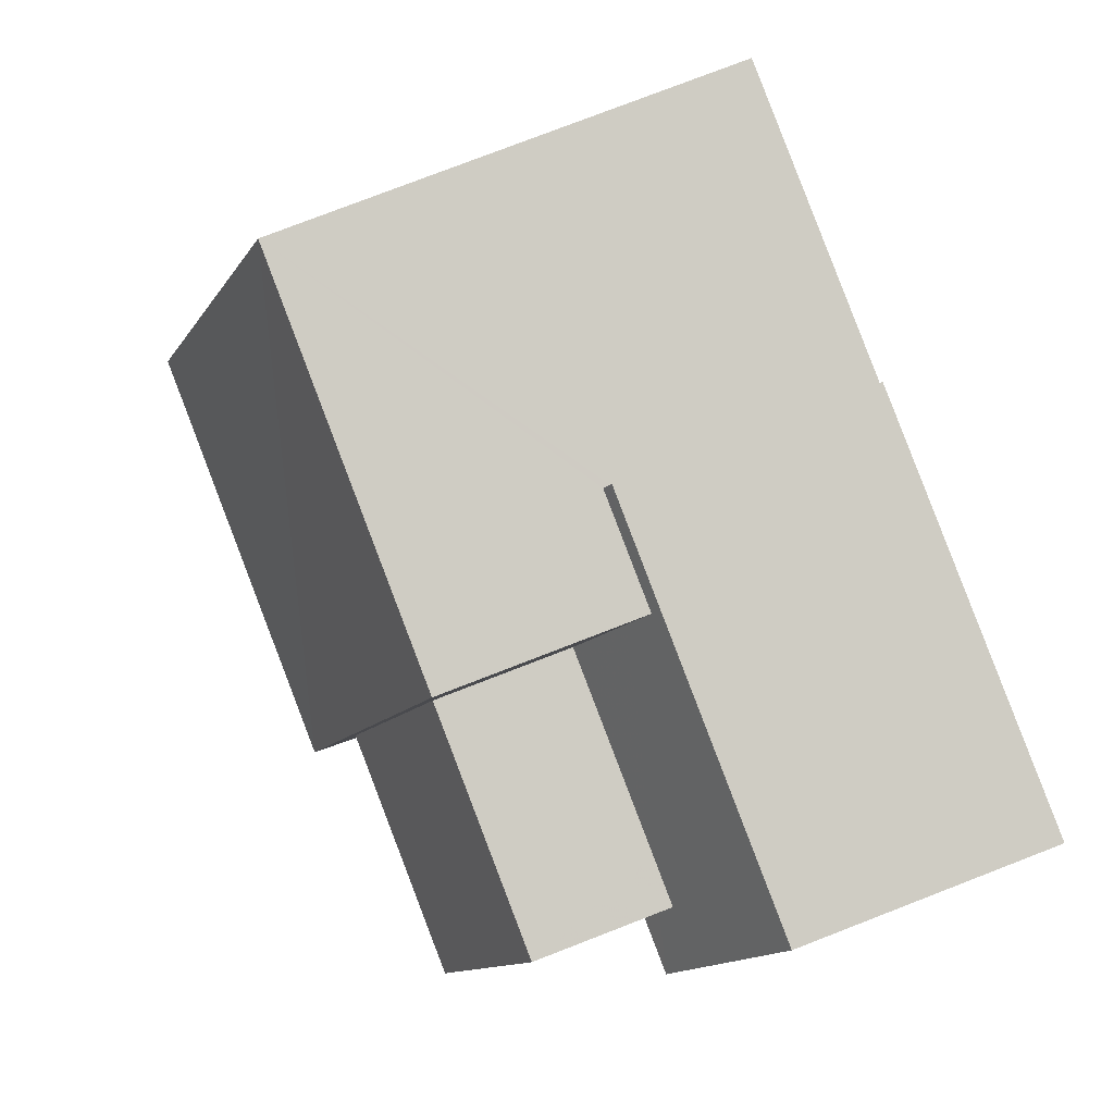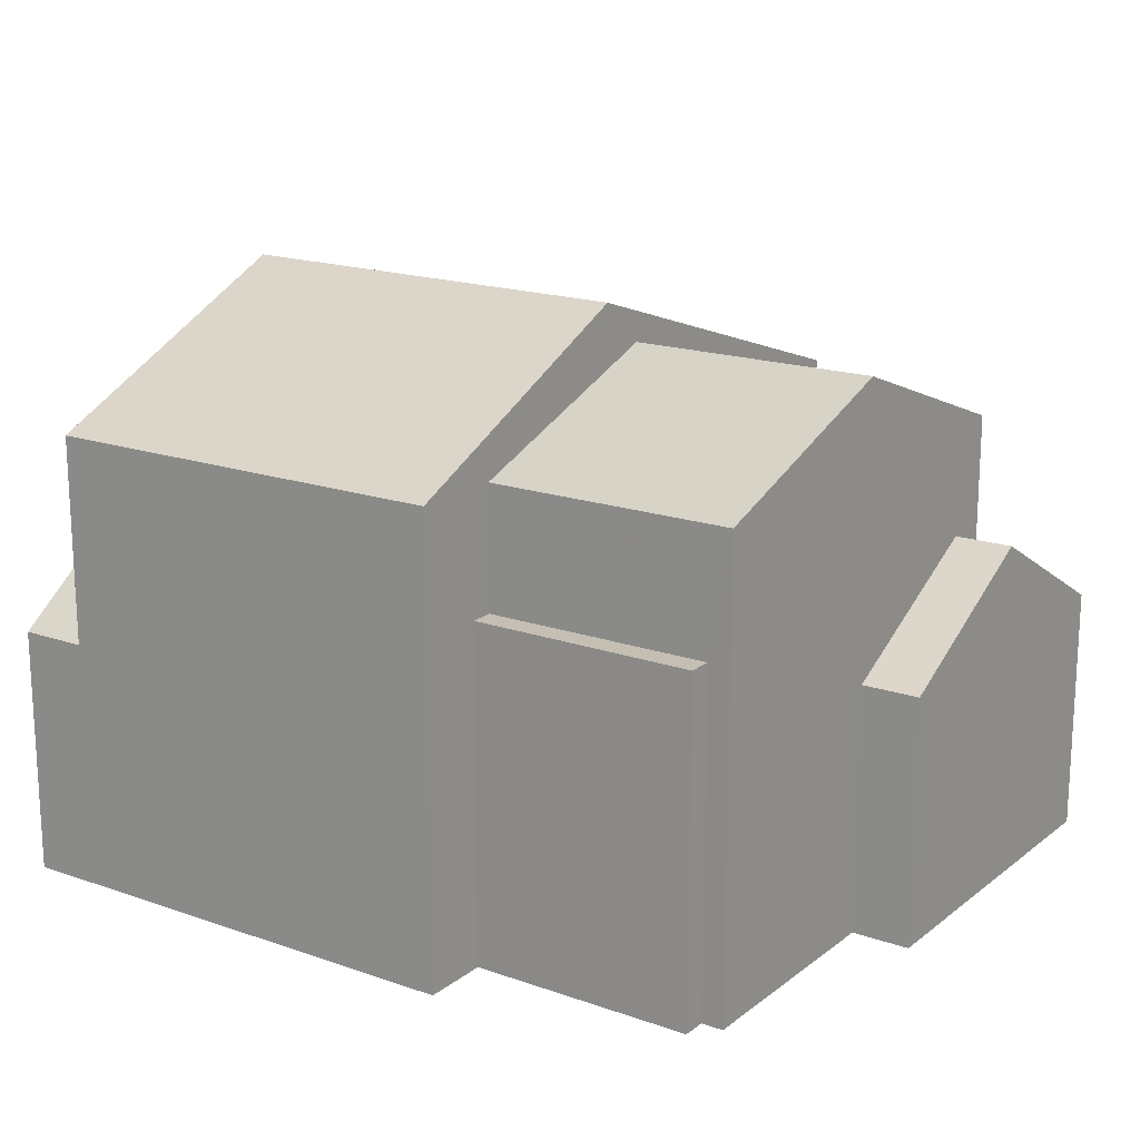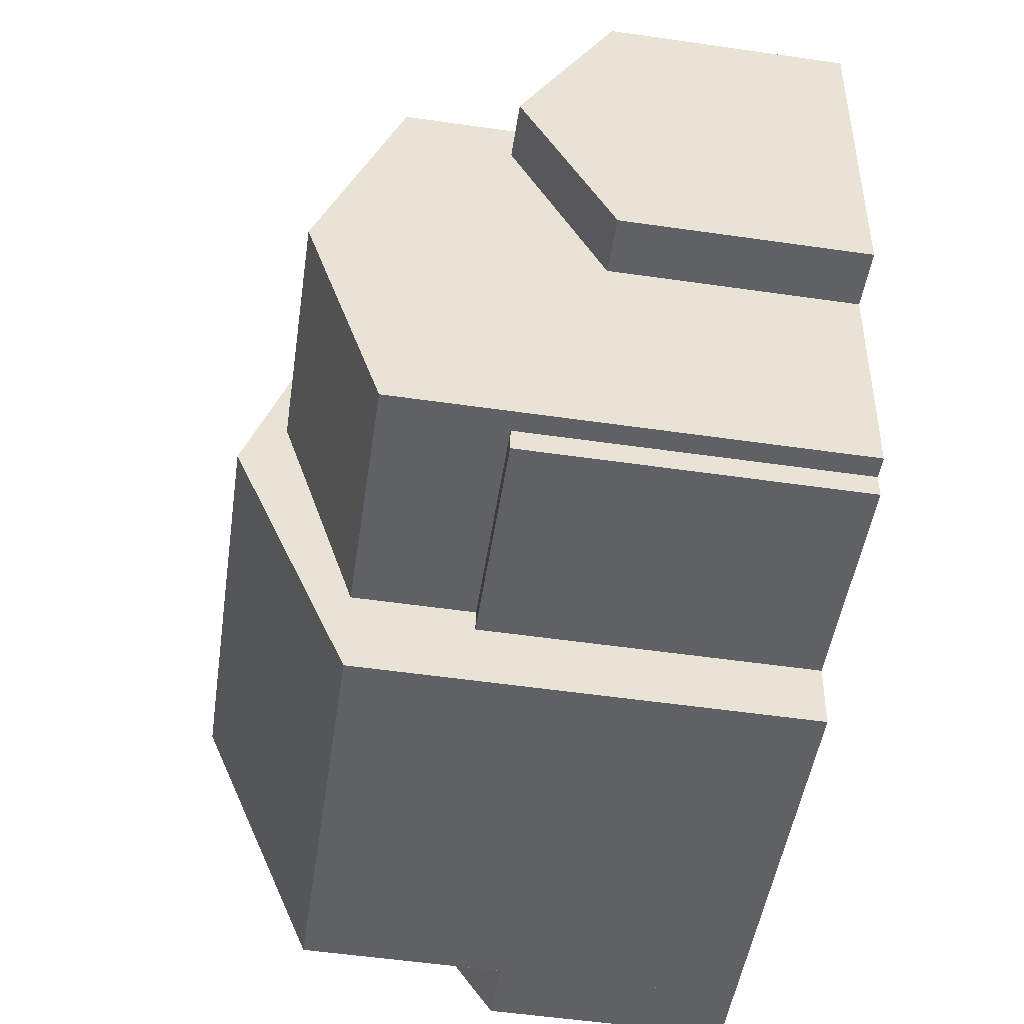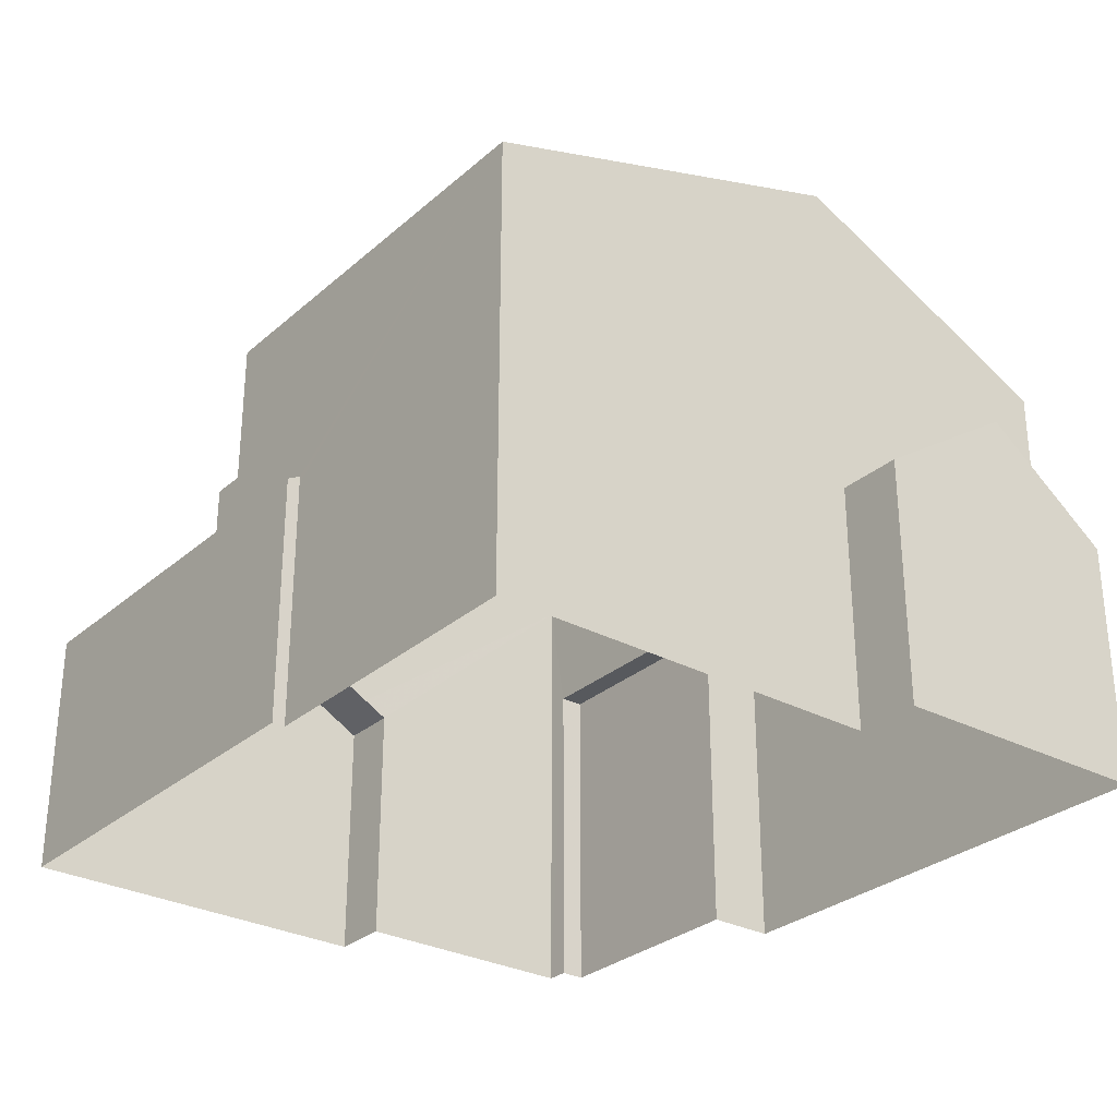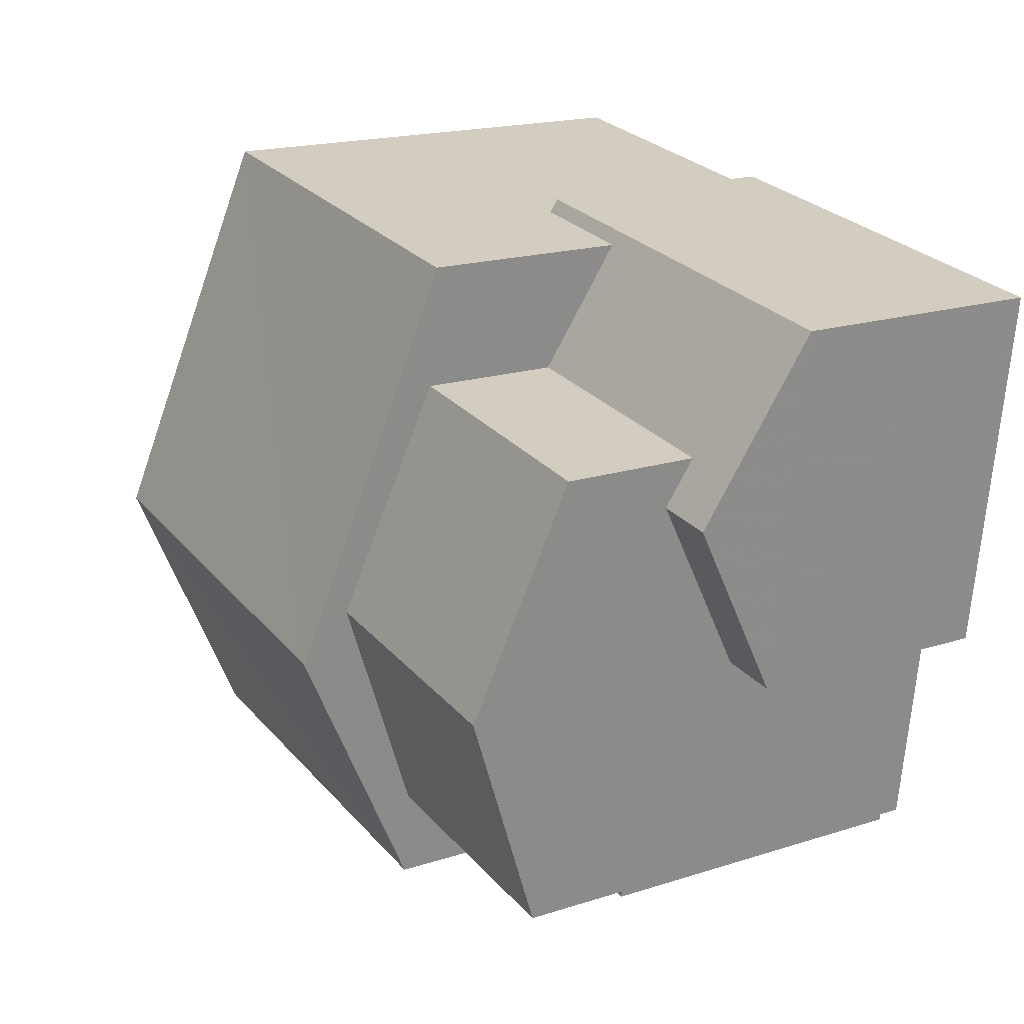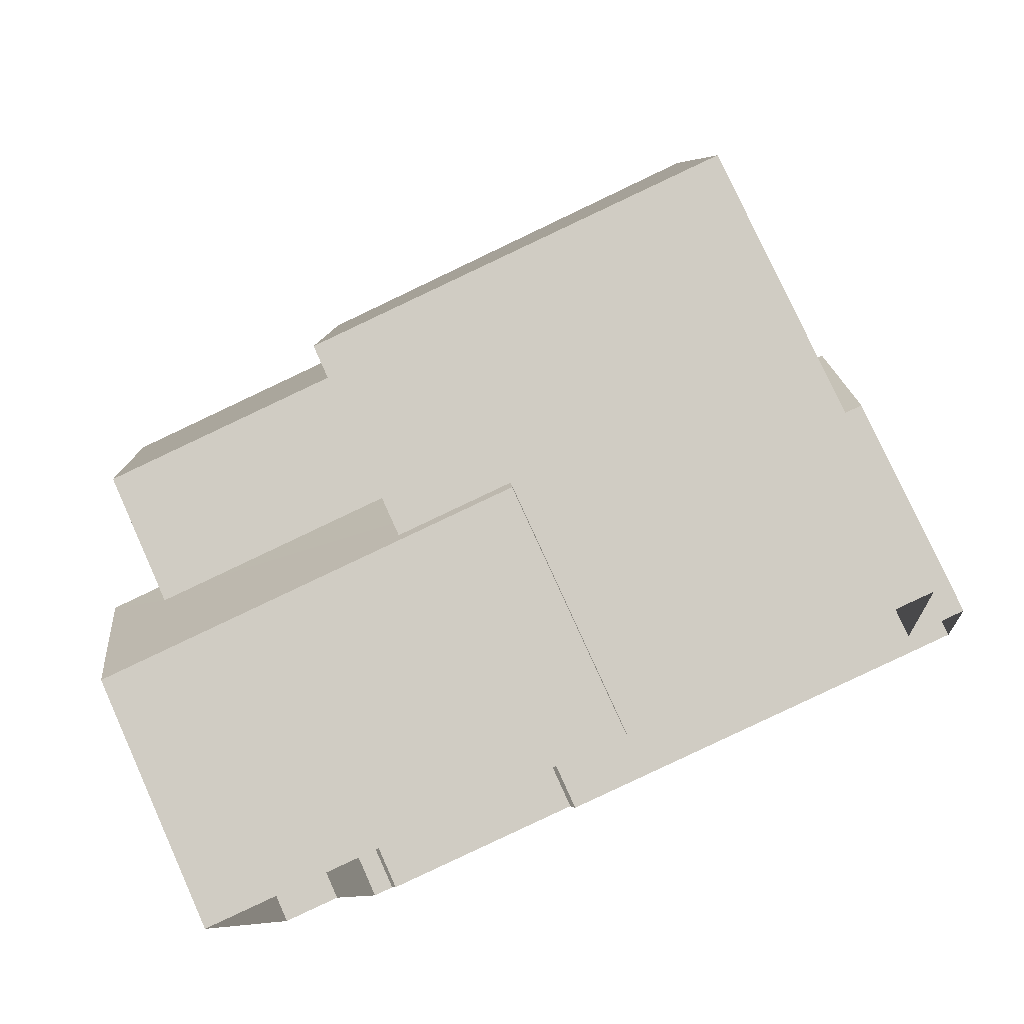
<metadata>
{"format":"obj","ext":"obj","renderer":"f3d","projection":"perspective","resolution":1024,"background":"white","views":[{"elev":78.9,"azim":68.9,"up":"+Y"},{"elev":17.6,"azim":27.6,"up":"+Z"},{"elev":-55.9,"azim":81.5,"up":"+Y"},{"elev":-29.5,"azim":-135.3,"up":"+Z"},{"elev":18.5,"azim":58.5,"up":"+Y"},{"elev":78.2,"azim":155.7,"up":"+Y"}]}
</metadata>
<code>
v 1.215e+04 -1.554e+04 19.74
v 1.215e+04 -1.555e+04 19.74
v 1.215e+04 -1.555e+04 19.74
v 1.215e+04 -1.555e+04 19.74
v 1.215e+04 -1.554e+04 19.74
v 1.215e+04 -1.555e+04 19.74
v 1.214e+04 -1.555e+04 19.74
v 1.214e+04 -1.554e+04 19.74
v 1.214e+04 -1.554e+04 19.74
v 1.214e+04 -1.555e+04 19.74
v 1.214e+04 -1.555e+04 19.74
v 1.214e+04 -1.555e+04 19.74
v 1.214e+04 -1.554e+04 19.74
v 1.214e+04 -1.555e+04 19.74
v 1.214e+04 -1.554e+04 19.74
v 1.214e+04 -1.554e+04 19.74
v 1.214e+04 -1.555e+04 24.69
v 1.214e+04 -1.555e+04 24.69
v 1.215e+04 -1.555e+04 24.69
v 1.215e+04 -1.555e+04 24.69
v 1.214e+04 -1.555e+04 27.19
v 1.215e+04 -1.554e+04 27.69
v 1.214e+04 -1.554e+04 27.69
v 1.215e+04 -1.555e+04 26.47
v 1.214e+04 -1.555e+04 26.47
v 1.214e+04 -1.554e+04 26.97
v 1.215e+04 -1.554e+04 26.47
v 1.214e+04 -1.554e+04 26.47
v 1.215e+04 -1.554e+04 23.42
v 1.215e+04 -1.555e+04 23.42
v 1.215e+04 -1.554e+04 23.62
v 1.215e+04 -1.554e+04 24.85
v 1.215e+04 -1.554e+04 24.85
v 1.215e+04 -1.554e+04 24.65
v 1.215e+04 -1.554e+04 23.42
v 1.215e+04 -1.554e+04 24.48
v 1.214e+04 -1.554e+04 23.52
v 1.214e+04 -1.554e+04 23.42
v 1.214e+04 -1.554e+04 23.52
v 1.215e+04 -1.554e+04 24.48
v 1.214e+04 -1.554e+04 23.81
v 1.214e+04 -1.554e+04 24.49
v 1.214e+04 -1.554e+04 23.52
v 1.214e+04 -1.554e+04 26.47
v 1.214e+04 -1.554e+04 26.47
v 1.214e+04 -1.555e+04 28.36
v 1.214e+04 -1.554e+04 28.36
v 1.214e+04 -1.555e+04 26.47
v 1.214e+04 -1.555e+04 26.47
v 1.214e+04 -1.555e+04 24.62
v 1.214e+04 -1.555e+04 24.85
v 1.214e+04 -1.555e+04 24.85
v 1.214e+04 -1.555e+04 23.42
v 1.214e+04 -1.555e+04 23.42
v 1.214e+04 -1.554e+04 23.64
v 1.214e+04 -1.554e+04 23.42
v 1.214e+04 -1.554e+04 23.42
v 1.214e+04 -1.554e+04 23.42
f 1 2 3
f 4 1 5
f 6 7 3
f 8 9 5
f 7 10 11
f 11 12 13
f 10 14 11
f 15 16 8
f 15 11 13
f 7 1 3
f 8 5 1
f 7 11 15
f 7 15 8
f 7 8 1
f 17 18 19
f 20 17 19
f 21 22 23
f 21 24 22
f 21 25 24
f 23 22 26
f 26 27 28
f 26 22 27
f 29 30 31
f 31 30 32
f 33 31 32
f 34 33 32
f 32 35 36
f 37 38 39
f 38 37 35
f 34 32 36
f 40 37 41
f 40 36 35
f 40 35 37
f 42 40 41
f 43 39 38
f 44 45 46
f 45 47 46
f 48 46 47
f 49 48 47
f 50 51 52
f 50 52 53
f 54 50 53
f 55 56 52
f 51 55 52
f 57 56 55
f 20 19 6
f 3 20 6
f 7 6 19
f 18 7 19
f 25 20 24
f 24 20 2
f 25 17 20
f 2 20 3
f 1 29 2
f 36 27 34
f 29 31 24
f 2 29 24
f 31 27 24
f 33 27 31
f 34 27 33
f 22 24 27
f 36 40 27
f 40 42 28
f 40 28 27
f 32 30 35
f 43 38 58
f 9 35 5
f 9 38 35
f 35 4 5
f 35 30 4
f 1 4 30
f 29 1 30
f 58 38 9
f 8 58 9
f 28 44 26
f 44 46 26
f 46 48 25
f 21 46 25
f 26 46 23
f 23 46 21
f 47 45 49
f 8 16 58
f 16 45 58
f 39 44 37
f 43 45 44
f 39 43 44
f 58 45 43
f 17 25 18
f 7 18 10
f 10 18 48
f 18 25 48
f 48 14 10
f 48 49 14
f 49 54 14
f 14 54 11
f 15 57 16
f 51 49 45
f 57 45 16
f 55 45 57
f 50 54 49
f 55 51 45
f 50 49 51
f 42 41 44
f 42 44 28
f 41 37 44
f 52 56 53
f 57 13 56
f 57 15 13
f 11 53 12
f 11 54 53
f 53 13 12
f 53 56 13

</code>
